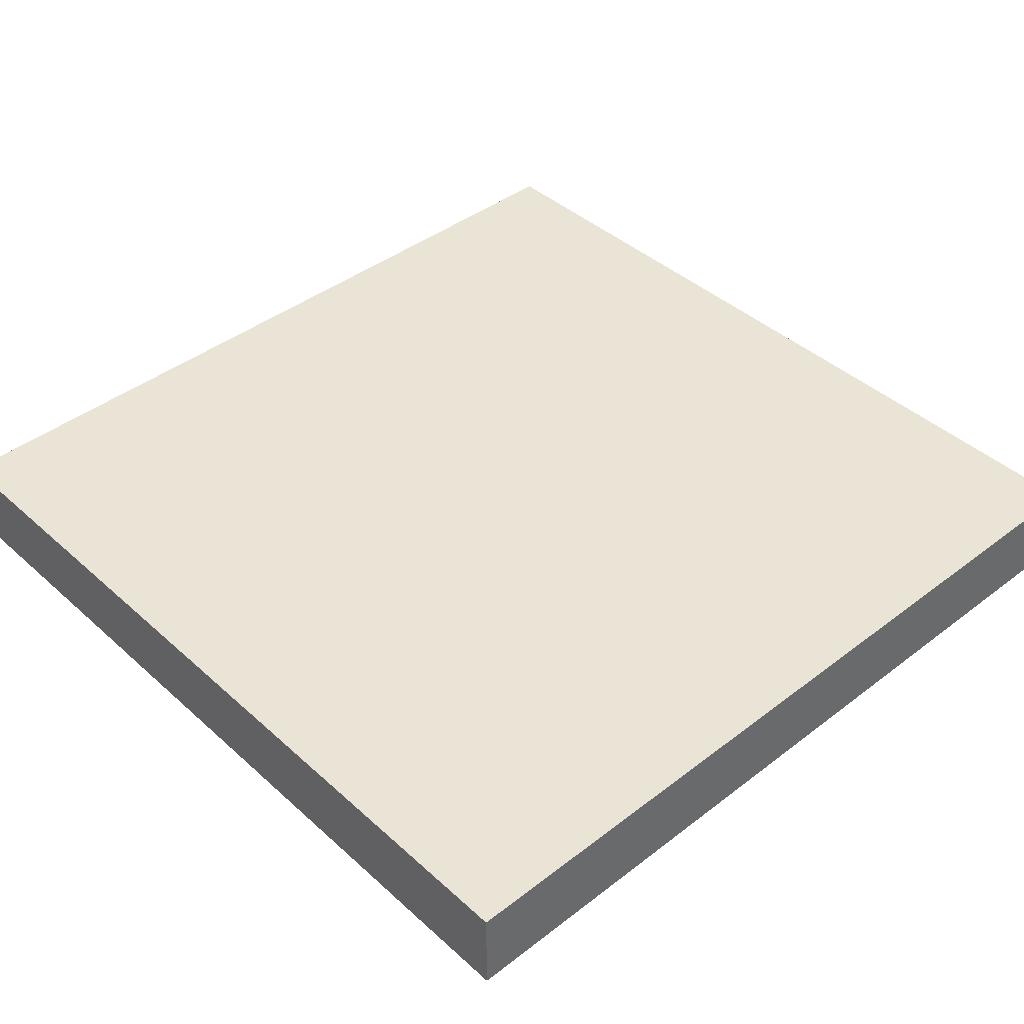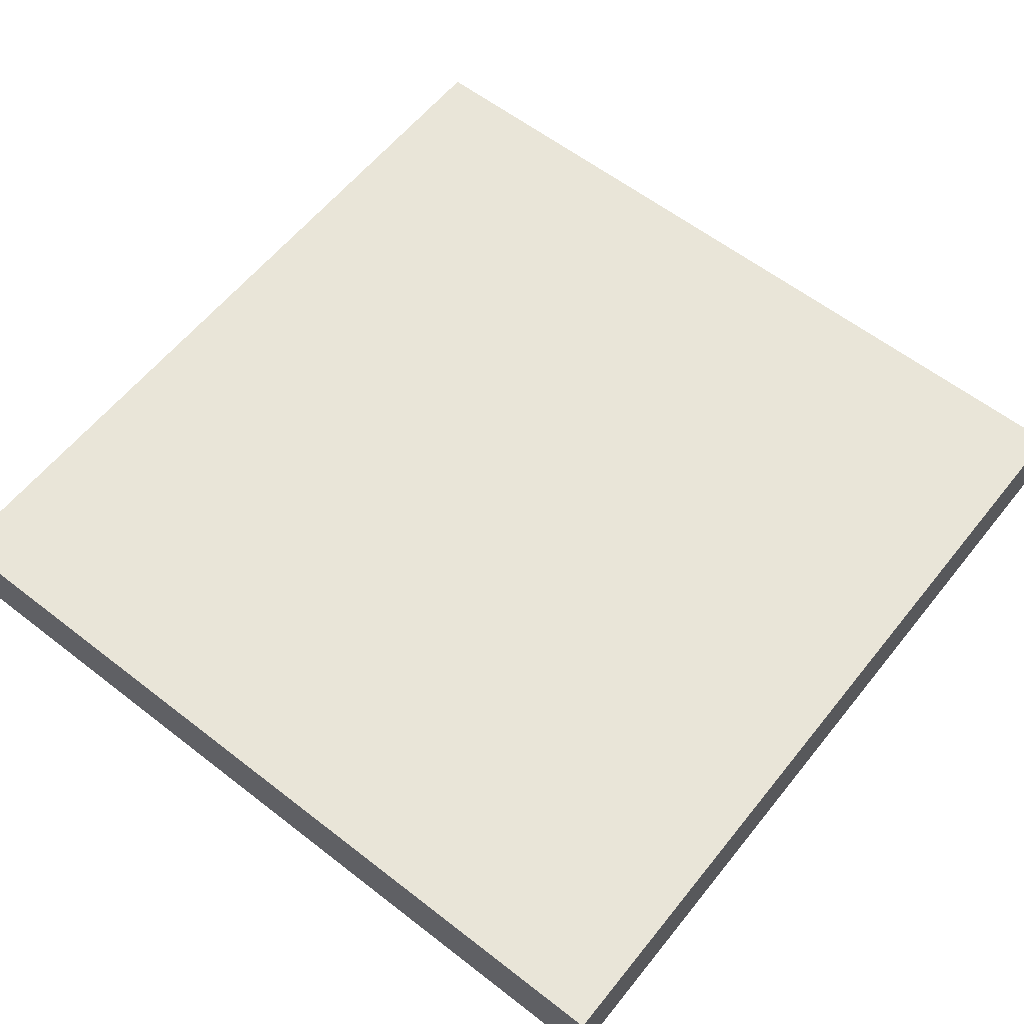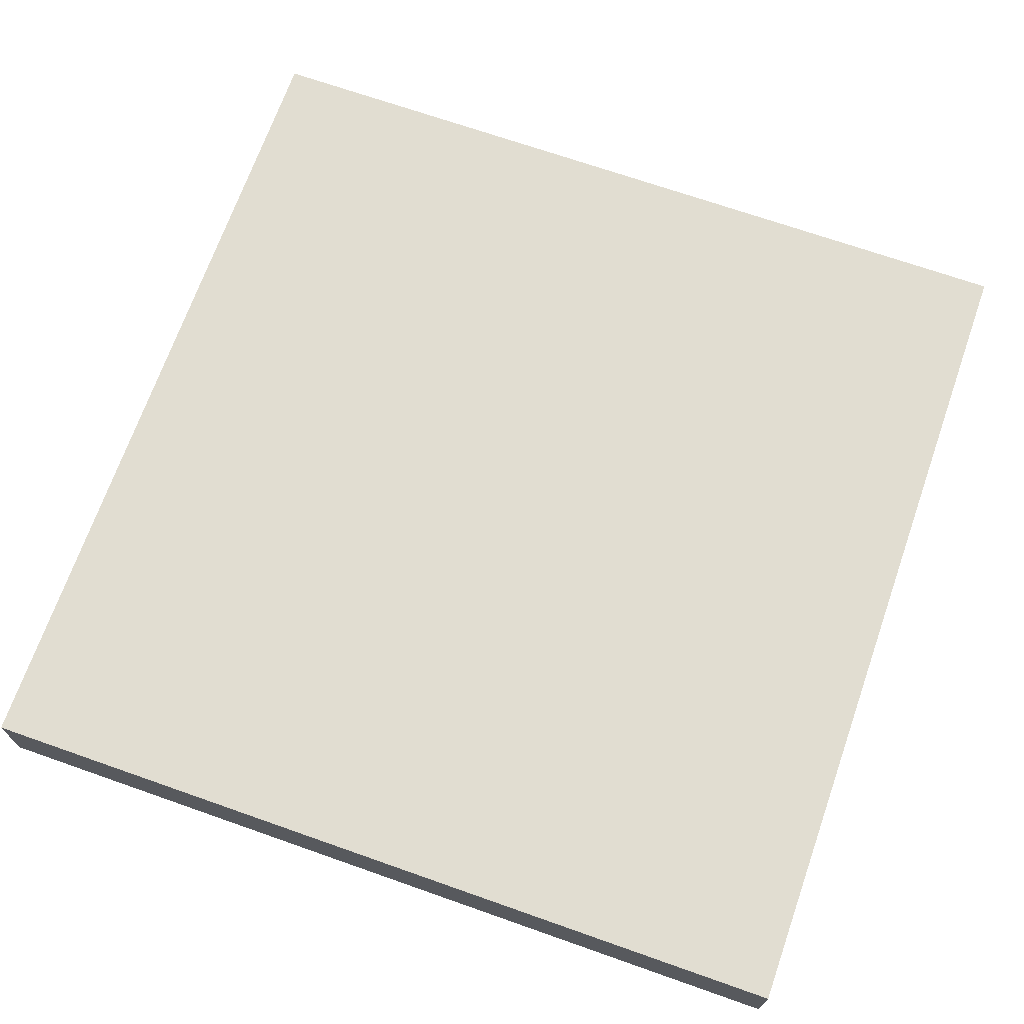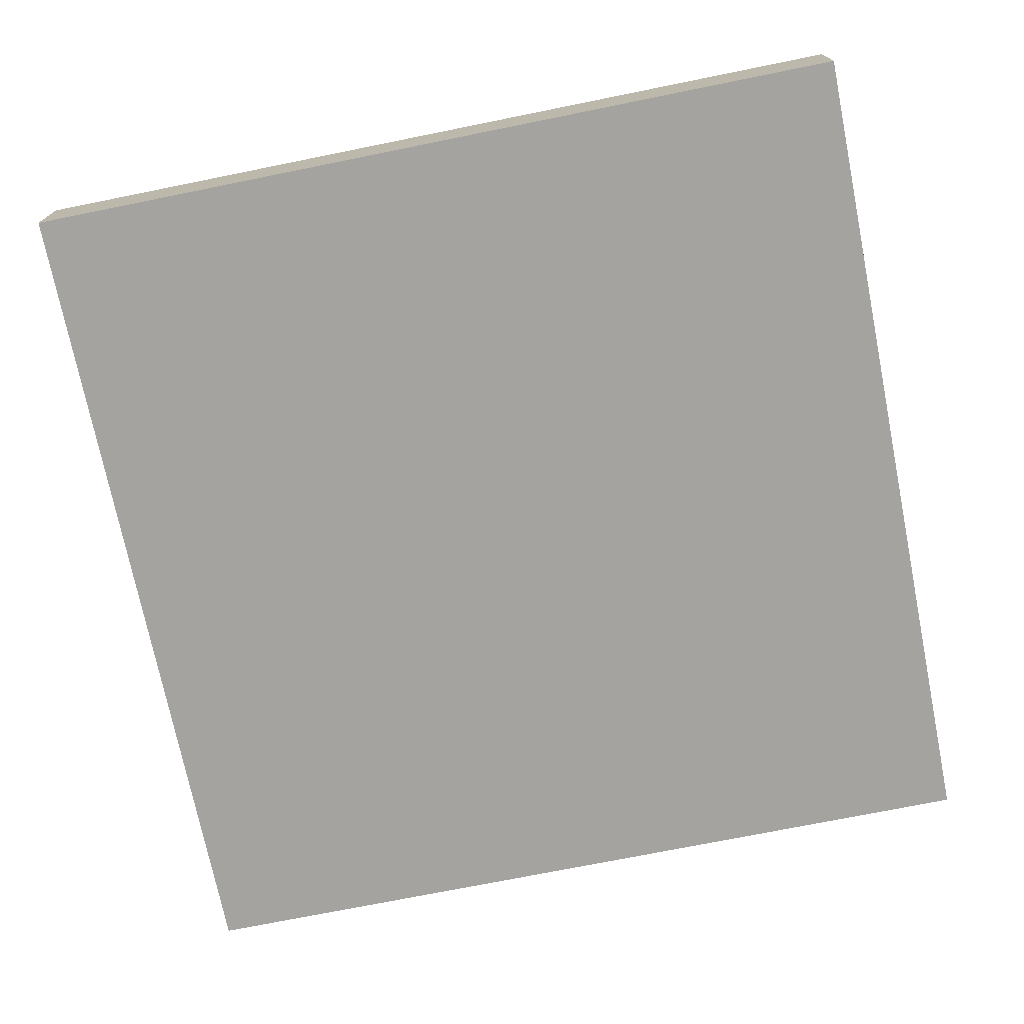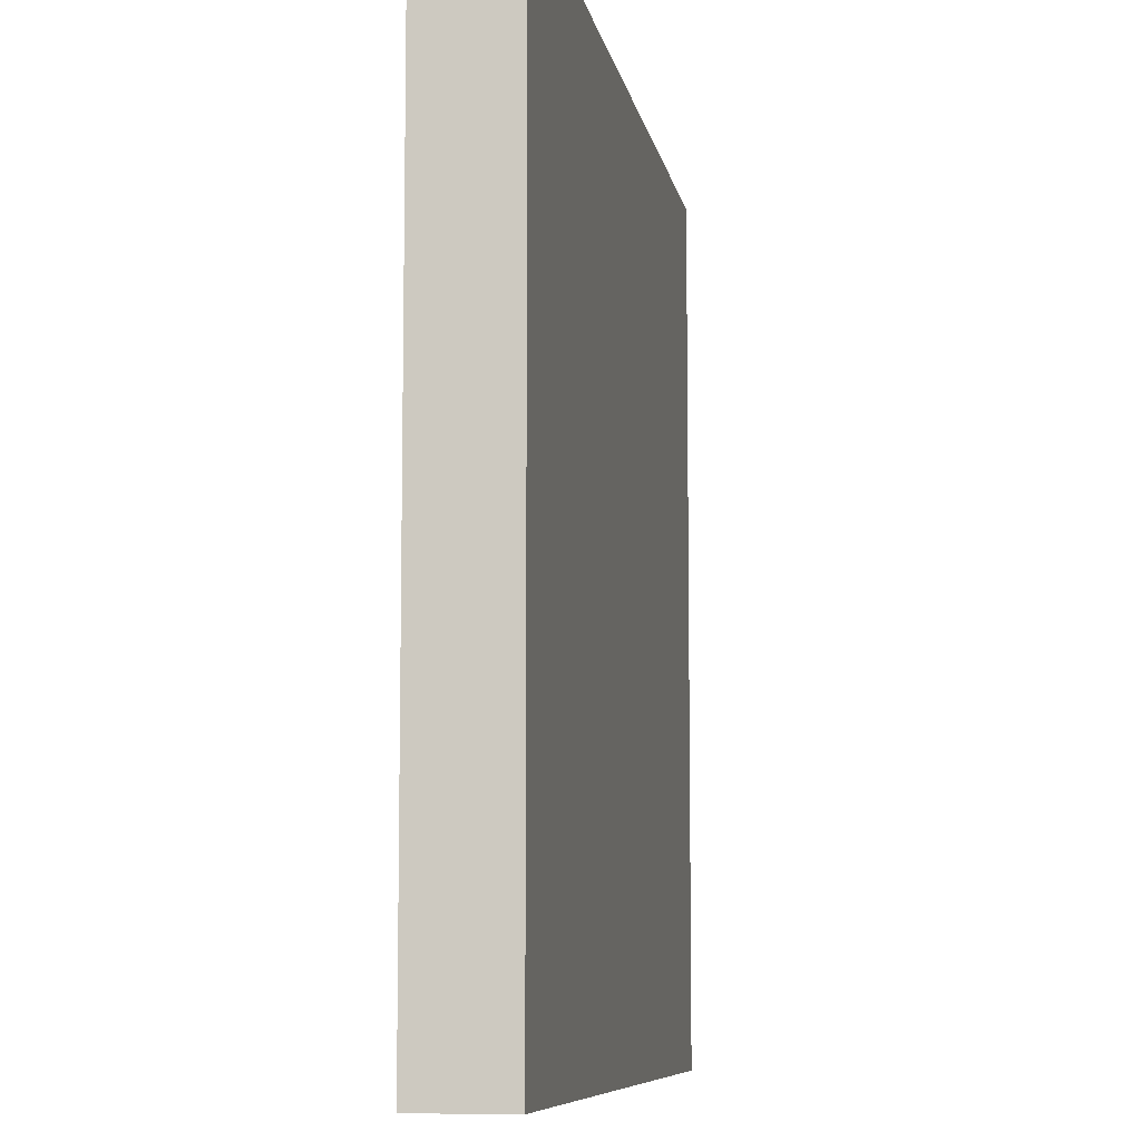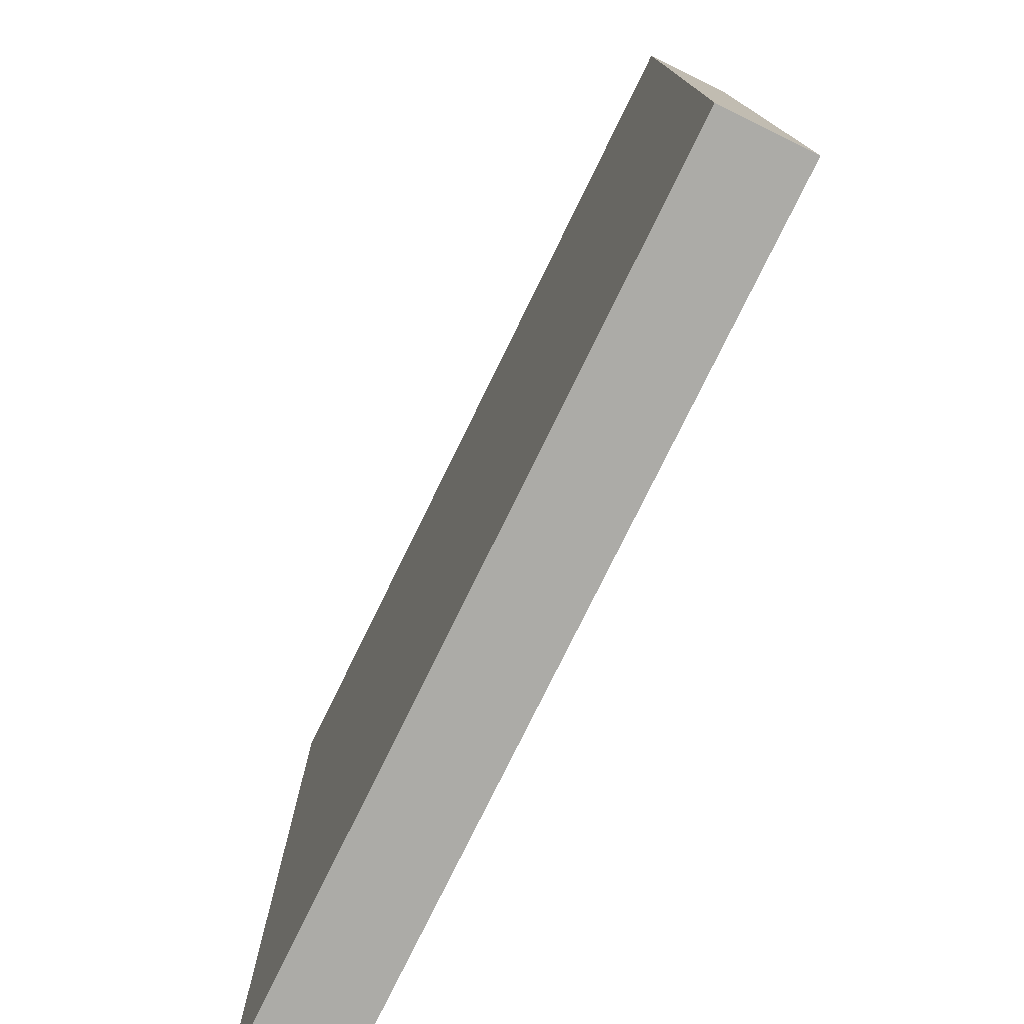
<metadata>
{"format":"obj","ext":"obj","renderer":"f3d","projection":"perspective","resolution":1024,"background":"white","views":[{"elev":41.7,"azim":-132.8,"up":"+Y"},{"elev":59.8,"azim":38.5,"up":"+Y"},{"elev":69.8,"azim":109.4,"up":"+Y"},{"elev":-73.1,"azim":11.4,"up":"+Y"},{"elev":-8.2,"azim":99.9,"up":"+Z"},{"elev":-77.4,"azim":63.9,"up":"+Z"}]}
</metadata>
<code>
g heli_pad
v -6.893 -1.112 6.893
v -6.893 0.3032 6.893
v 6.893 0.3032 6.893
v 6.893 -1.112 6.893
v -6.893 0.3032 6.893
v -6.893 0.3032 -6.893
v 6.893 0.3032 -6.893
v 6.893 0.3032 6.893
v -6.893 0.3032 -6.893
v -6.893 -1.112 -6.893
v 6.893 -1.112 -6.893
v 6.893 0.3032 -6.893
v -6.893 -1.112 -6.893
v -6.893 -1.112 6.893
v 6.893 -1.112 6.893
v 6.893 -1.112 -6.893
v 6.893 -1.112 6.893
v 6.893 0.3032 6.893
v 6.893 0.3032 -6.893
v 6.893 -1.112 -6.893
v -6.893 -1.112 -6.893
v -6.893 0.3032 -6.893
v -6.893 0.3032 6.893
v -6.893 -1.112 6.893
f 3 2 1
f 4 3 1
f 7 6 5
f 8 7 5
f 11 10 9
f 12 11 9
f 15 14 13
f 16 15 13
f 19 18 17
f 20 19 17
f 23 22 21
f 24 23 21

</code>
